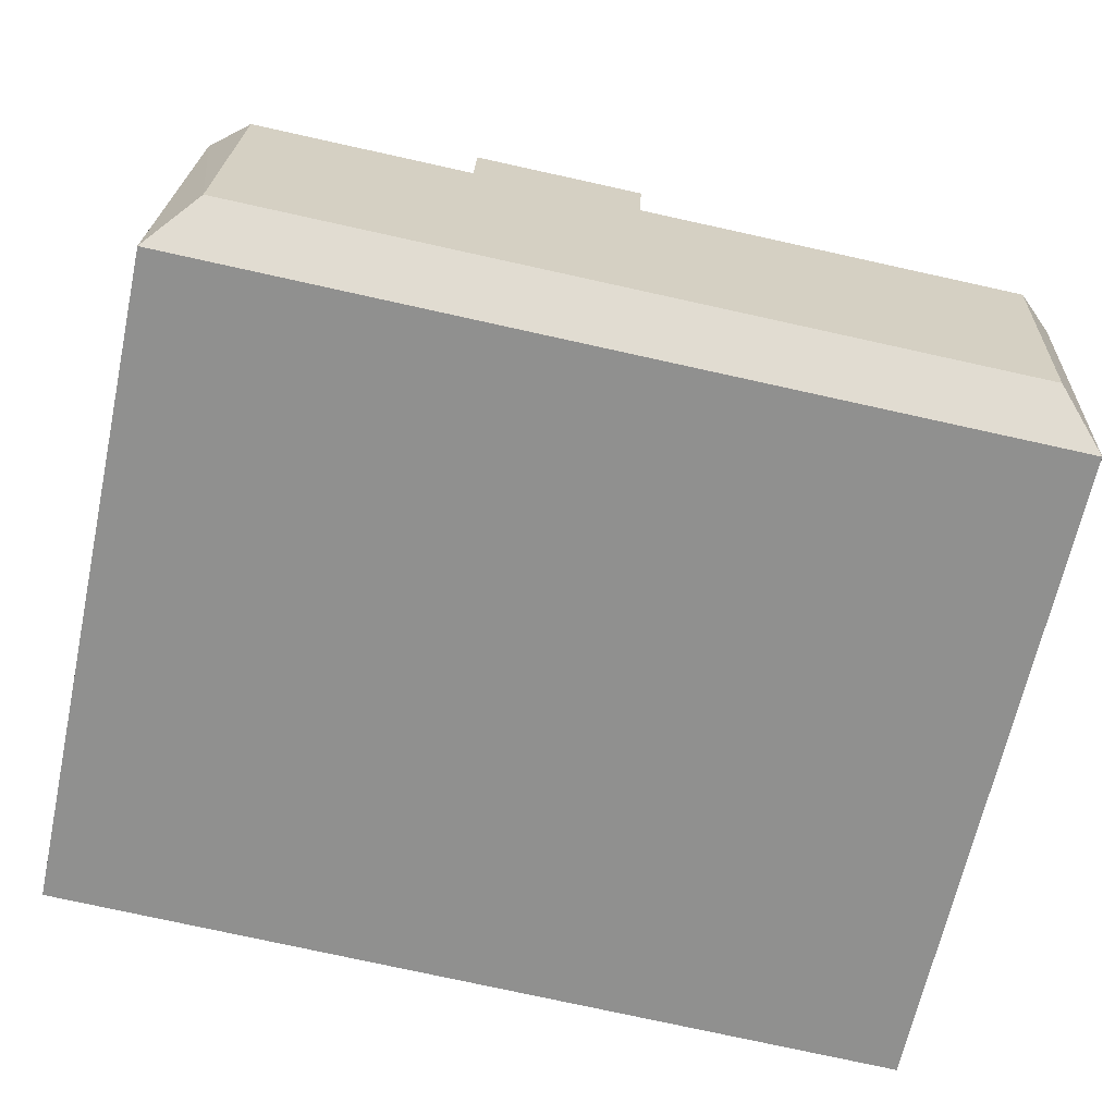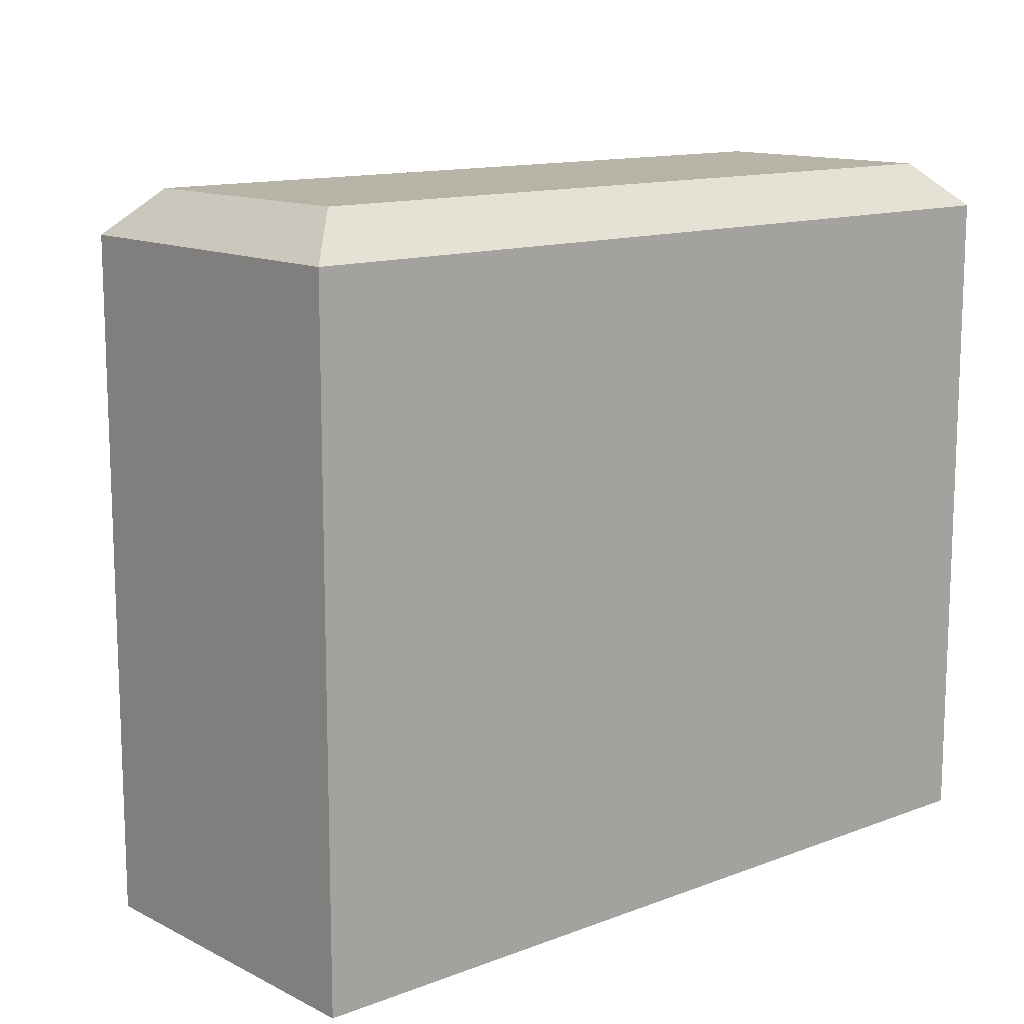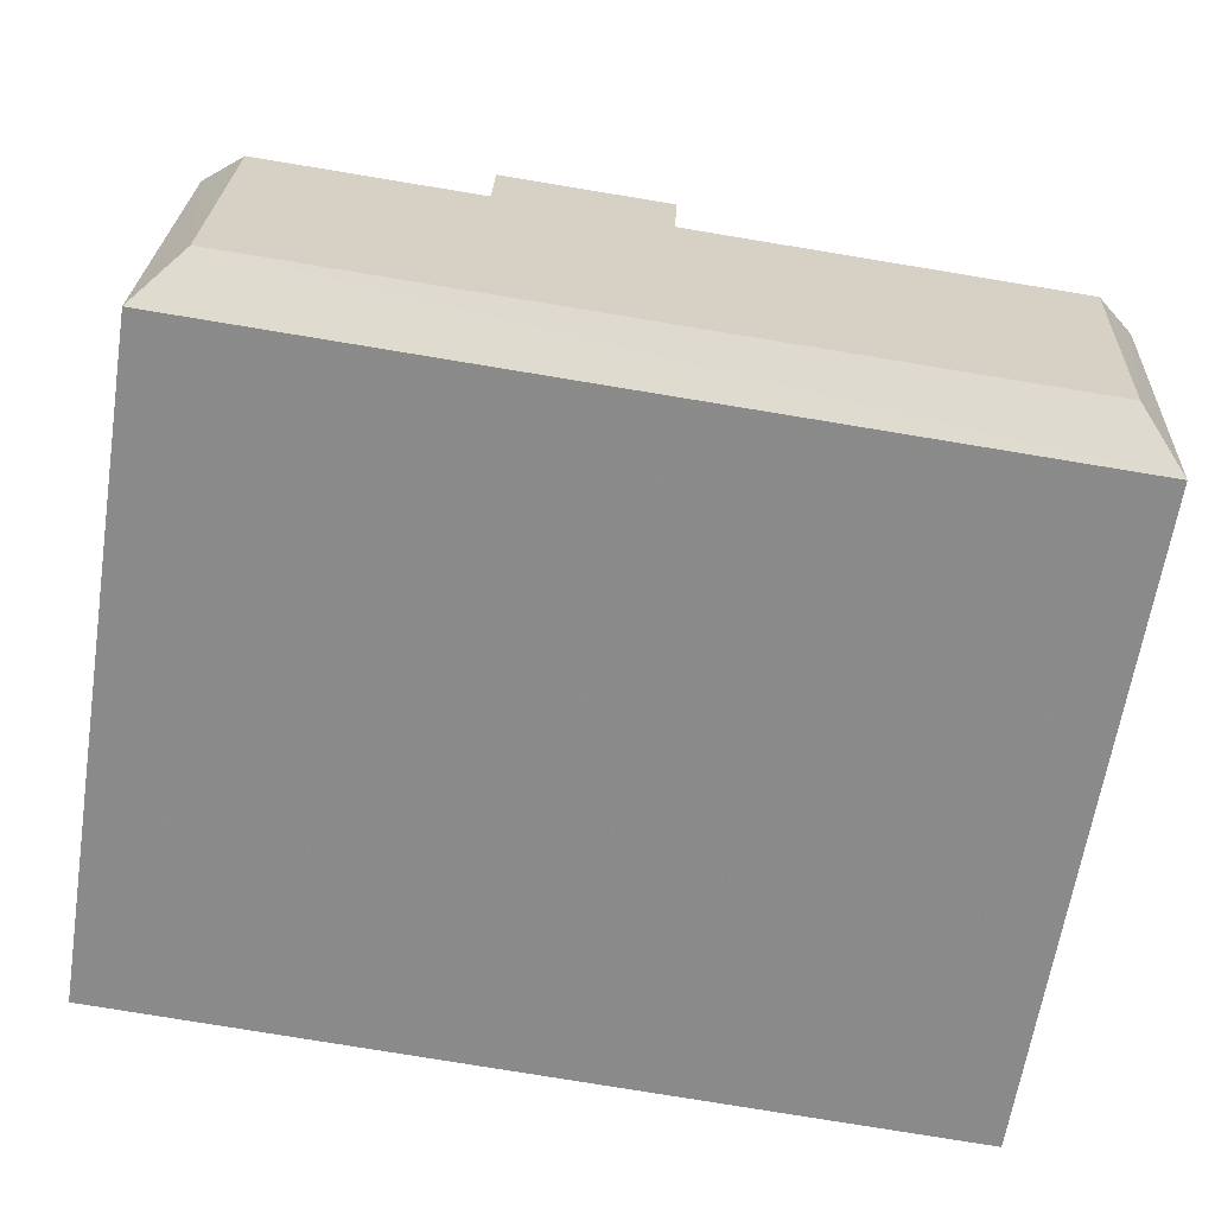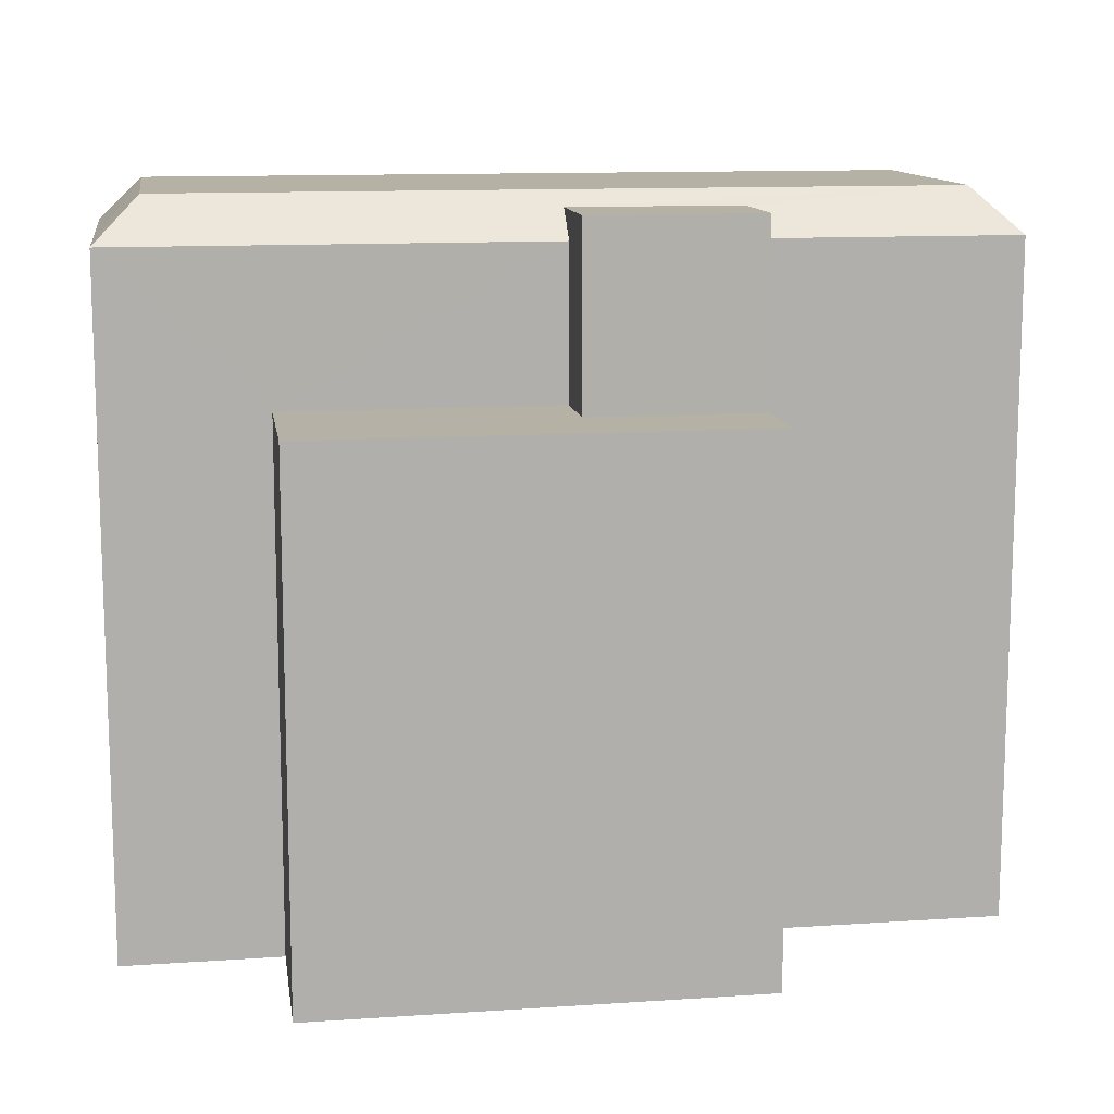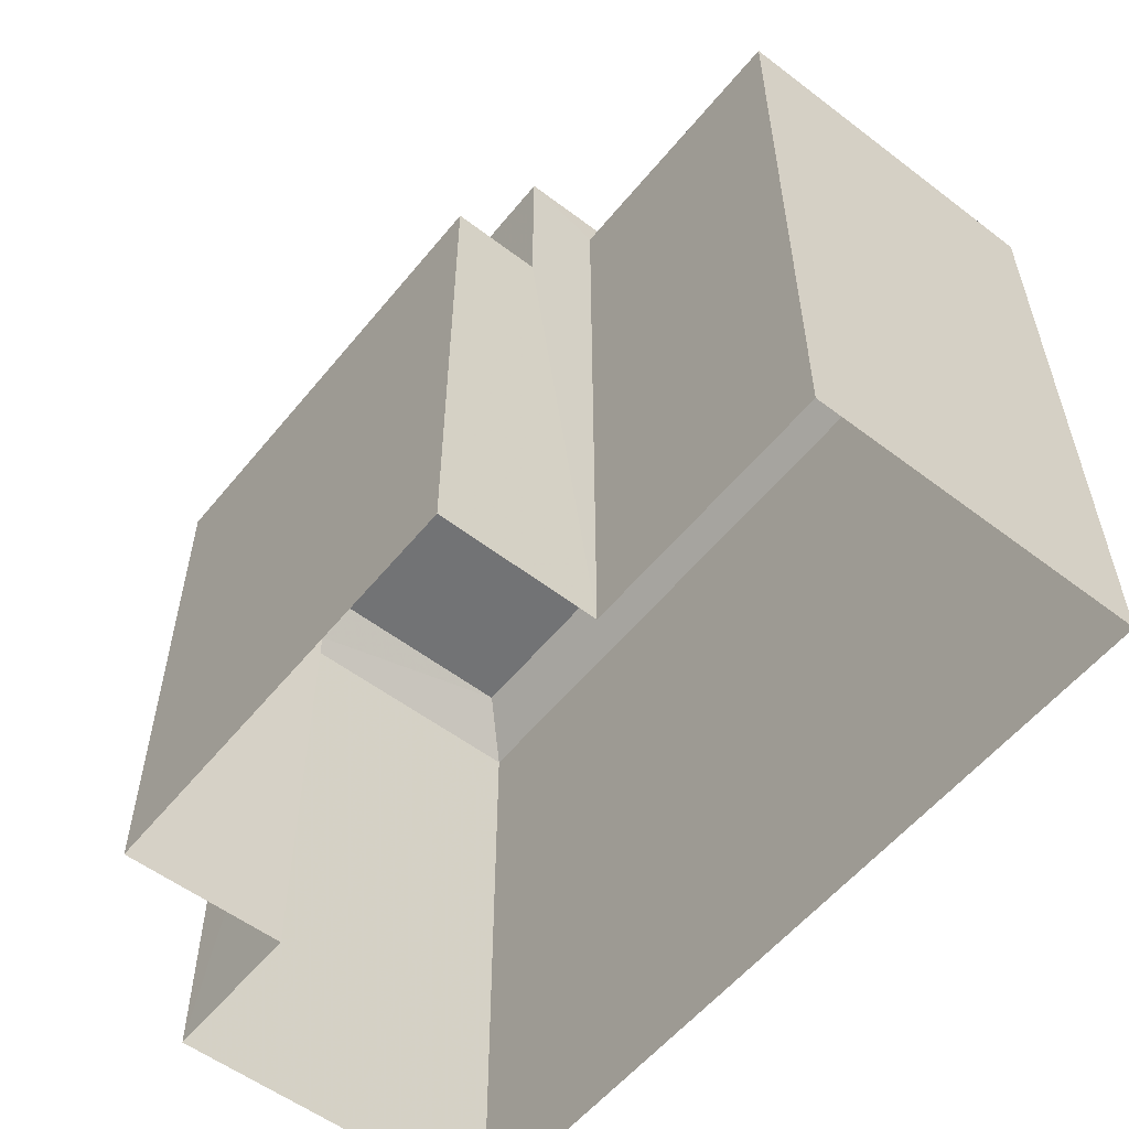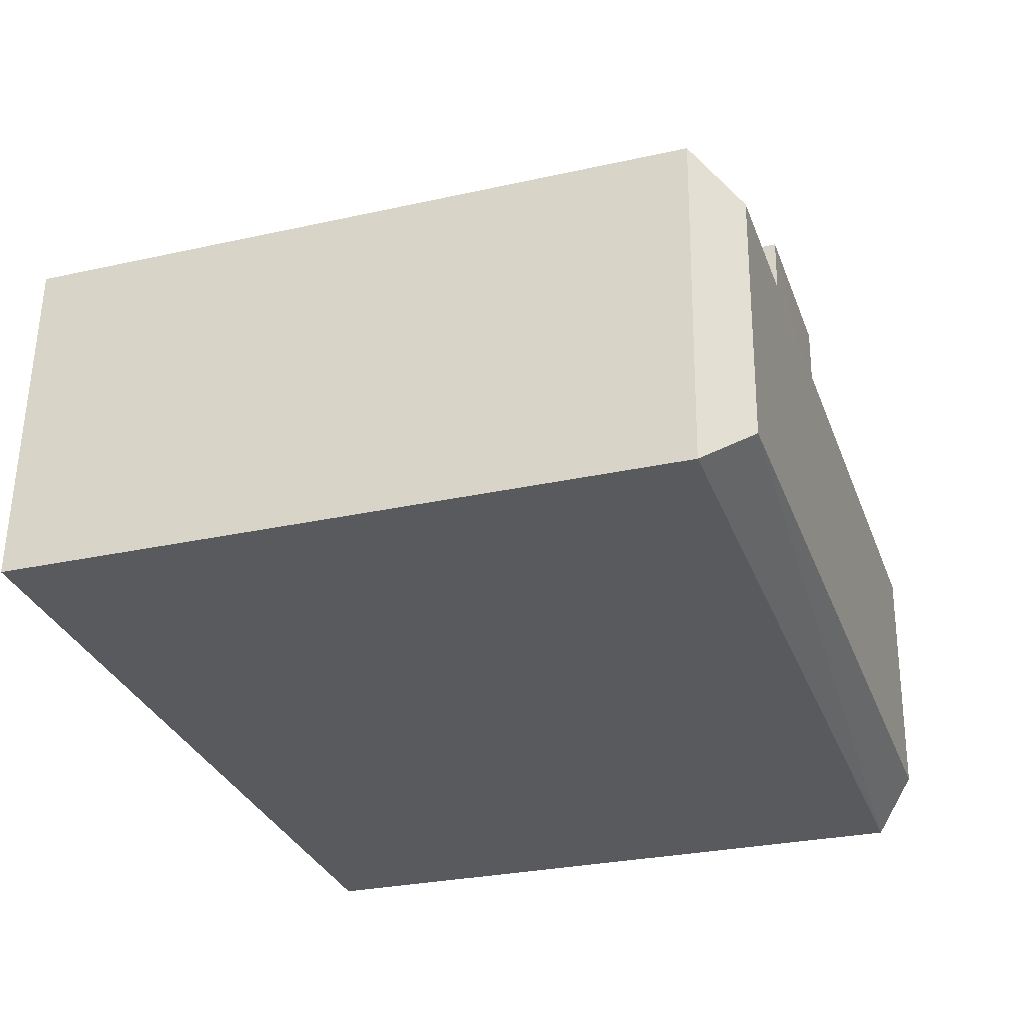
<metadata>
{"format":"obj","ext":"obj","renderer":"f3d","projection":"perspective","resolution":1024,"background":"white","views":[{"elev":-65.3,"azim":-12.1,"up":"+Y"},{"elev":12.8,"azim":-43.7,"up":"+Z"},{"elev":-63.6,"azim":-8.9,"up":"+Y"},{"elev":12.1,"azim":168.4,"up":"+Z"},{"elev":-56.0,"azim":-131.1,"up":"+Z"},{"elev":-28.4,"azim":-71.4,"up":"+Y"}]}
</metadata>
<code>
v -3.72e+05 -1.041e+05 30.74
v -3.72e+05 -1.041e+05 30.74
v -3.72e+05 -1.041e+05 30.74
v -3.72e+05 -1.041e+05 30.74
v -3.72e+05 -1.041e+05 30.74
v -3.72e+05 -1.041e+05 30.74
v -3.72e+05 -1.041e+05 30.74
v -3.72e+05 -1.041e+05 30.74
v -3.72e+05 -1.041e+05 46.99
v -3.72e+05 -1.041e+05 45.99
v -3.72e+05 -1.041e+05 45.99
v -3.72e+05 -1.041e+05 46.99
v -3.72e+05 -1.041e+05 46.64
v -3.72e+05 -1.041e+05 46.64
v -3.72e+05 -1.041e+05 46.64
v -3.72e+05 -1.041e+05 46.64
v -3.72e+05 -1.041e+05 45.99
v -3.72e+05 -1.041e+05 46.99
v -3.72e+05 -1.041e+05 45.99
v -3.72e+05 -1.041e+05 45.99
v -3.72e+05 -1.041e+05 46.99
v -3.72e+05 -1.041e+05 45.99
v -3.72e+05 -1.041e+05 42.58
v -3.72e+05 -1.041e+05 42.58
v -3.72e+05 -1.041e+05 42.58
v -3.72e+05 -1.041e+05 42.58
v -3.72e+05 -1.041e+05 42.58
v -3.72e+05 -1.041e+05 42.58
f 1 2 3
f 3 2 4
f 4 5 6
f 5 2 7
f 5 7 8
f 4 2 5
f 9 10 11
f 12 9 11
f 13 14 15
f 16 13 15
f 17 18 19
f 18 16 19
f 20 21 22
f 13 21 20
f 13 16 18
f 13 18 21
f 9 17 10
f 9 18 17
f 9 21 18
f 9 12 21
f 23 24 25
f 23 25 26
f 25 27 26
f 25 28 27
f 12 11 22
f 21 12 22
f 20 25 14
f 14 13 20
f 28 25 20
f 10 3 4
f 11 10 4
f 17 2 1
f 17 19 2
f 11 4 6
f 22 11 6
f 5 8 26
f 27 5 26
f 10 1 3
f 10 17 1
f 6 27 22
f 22 27 20
f 6 5 27
f 20 27 28
f 7 24 23
f 2 24 7
f 15 19 16
f 24 19 15
f 2 19 24
f 26 8 7
f 23 26 7
f 25 15 14
f 25 24 15

</code>
